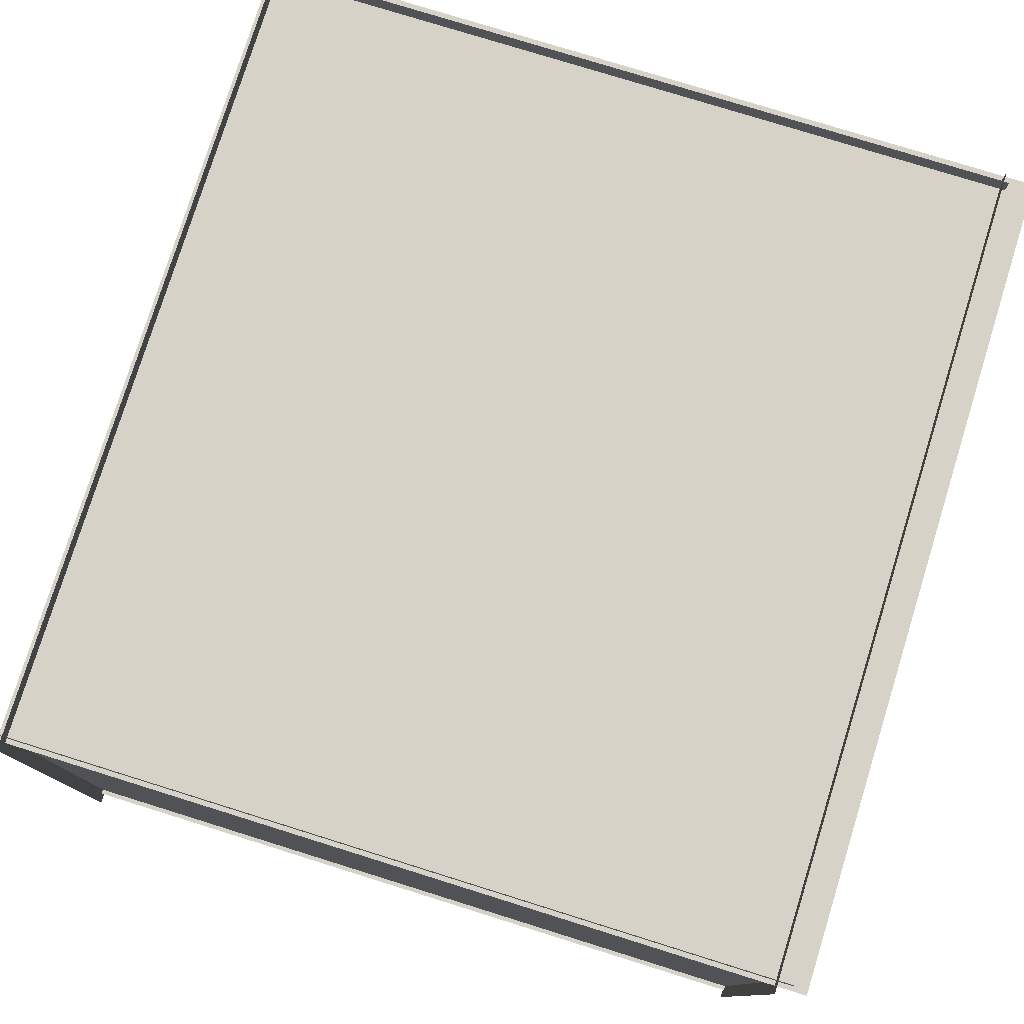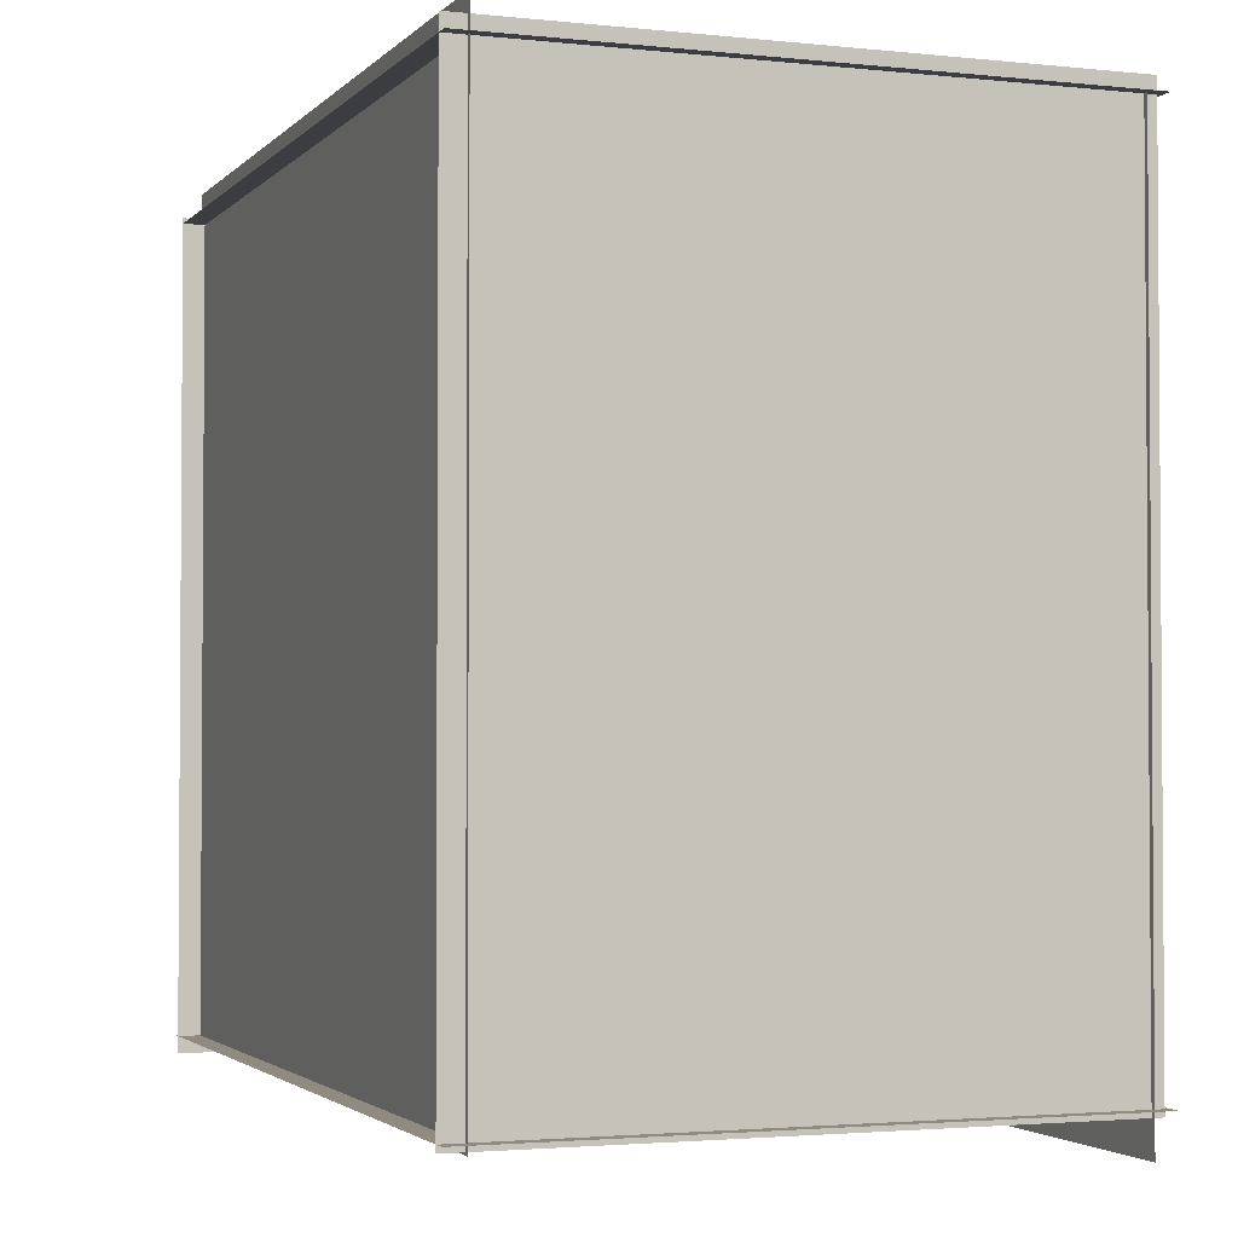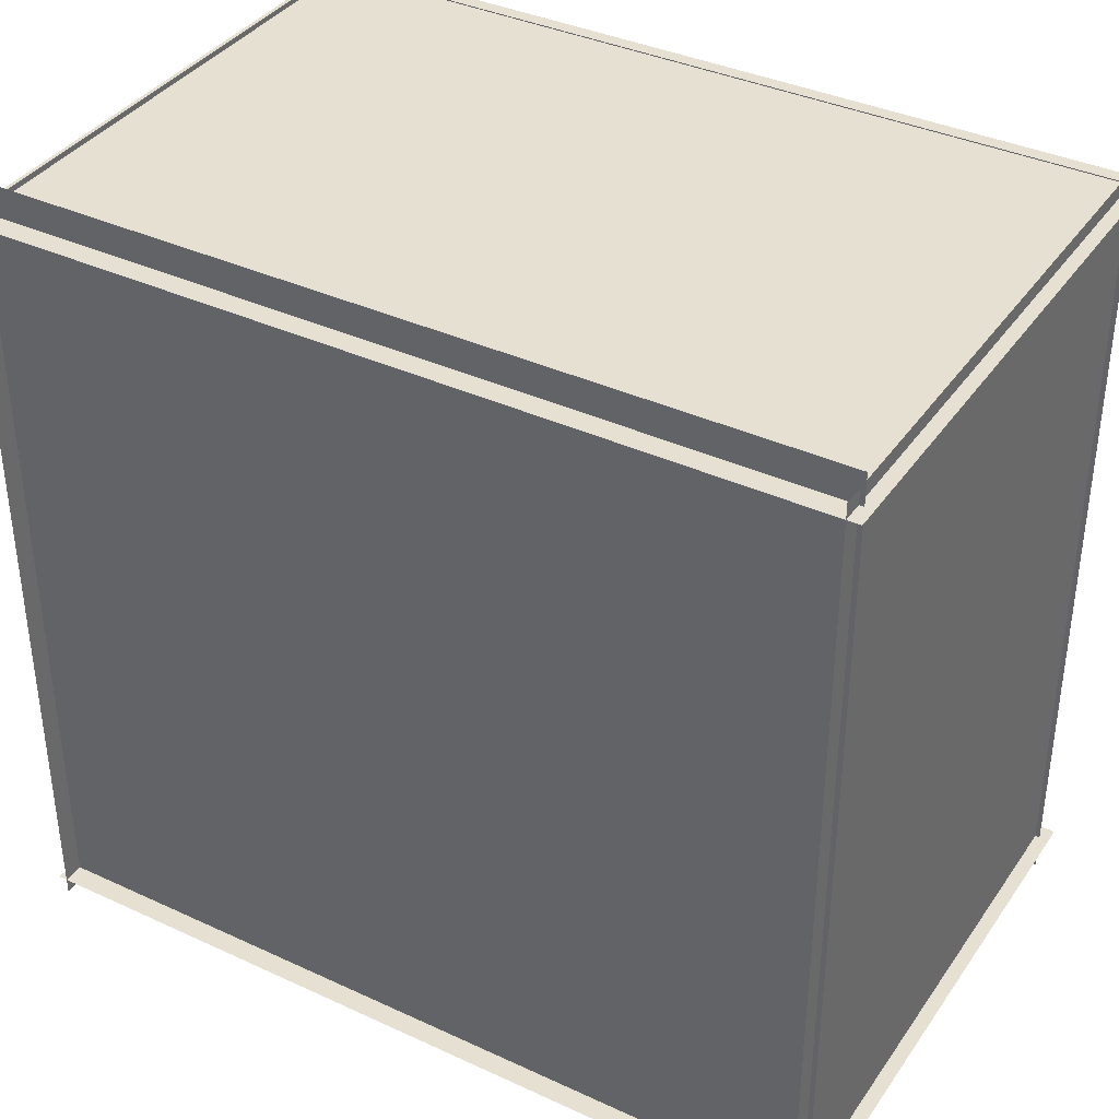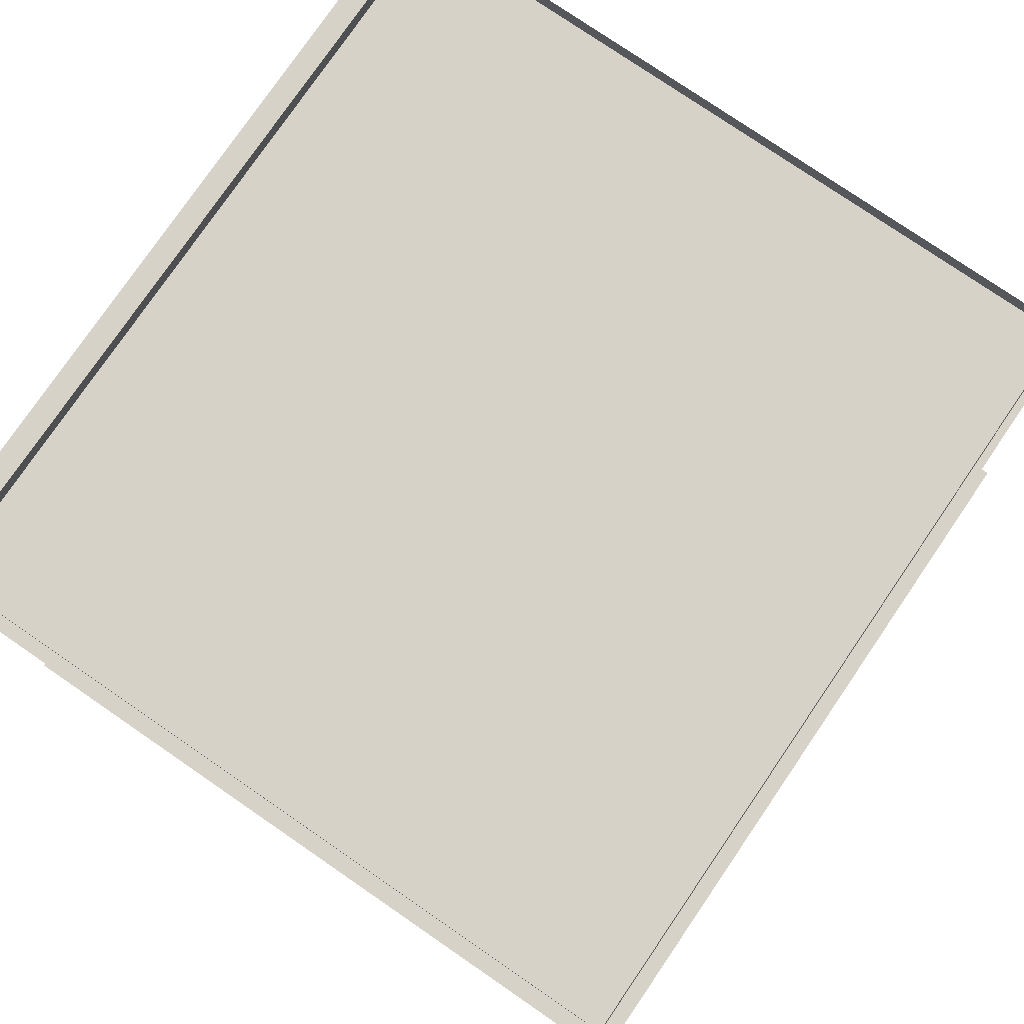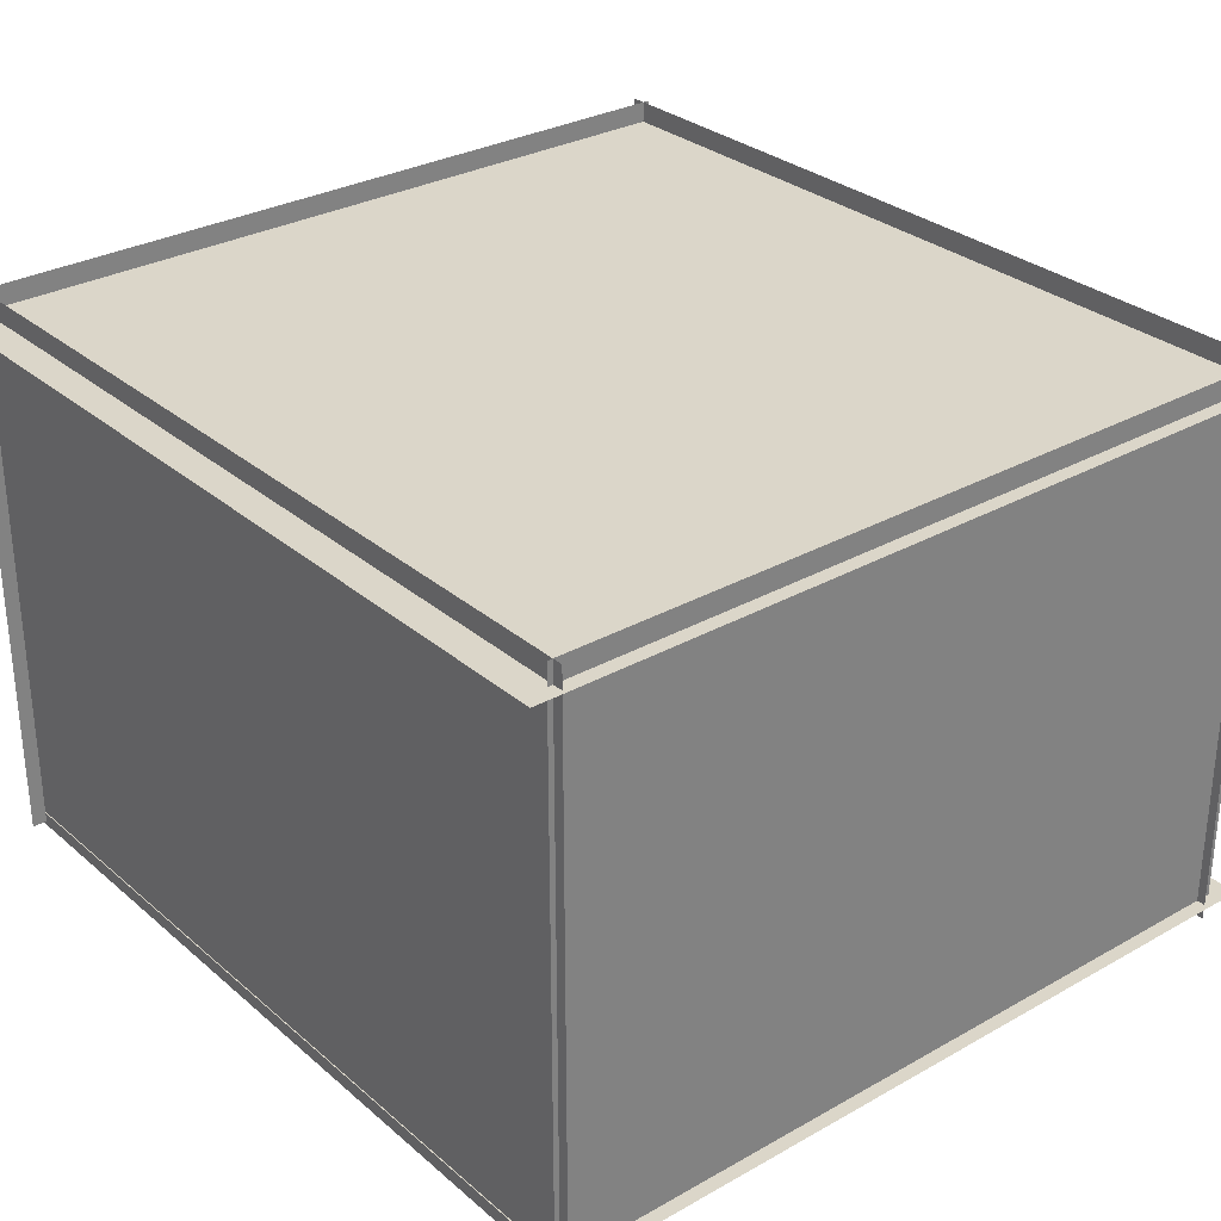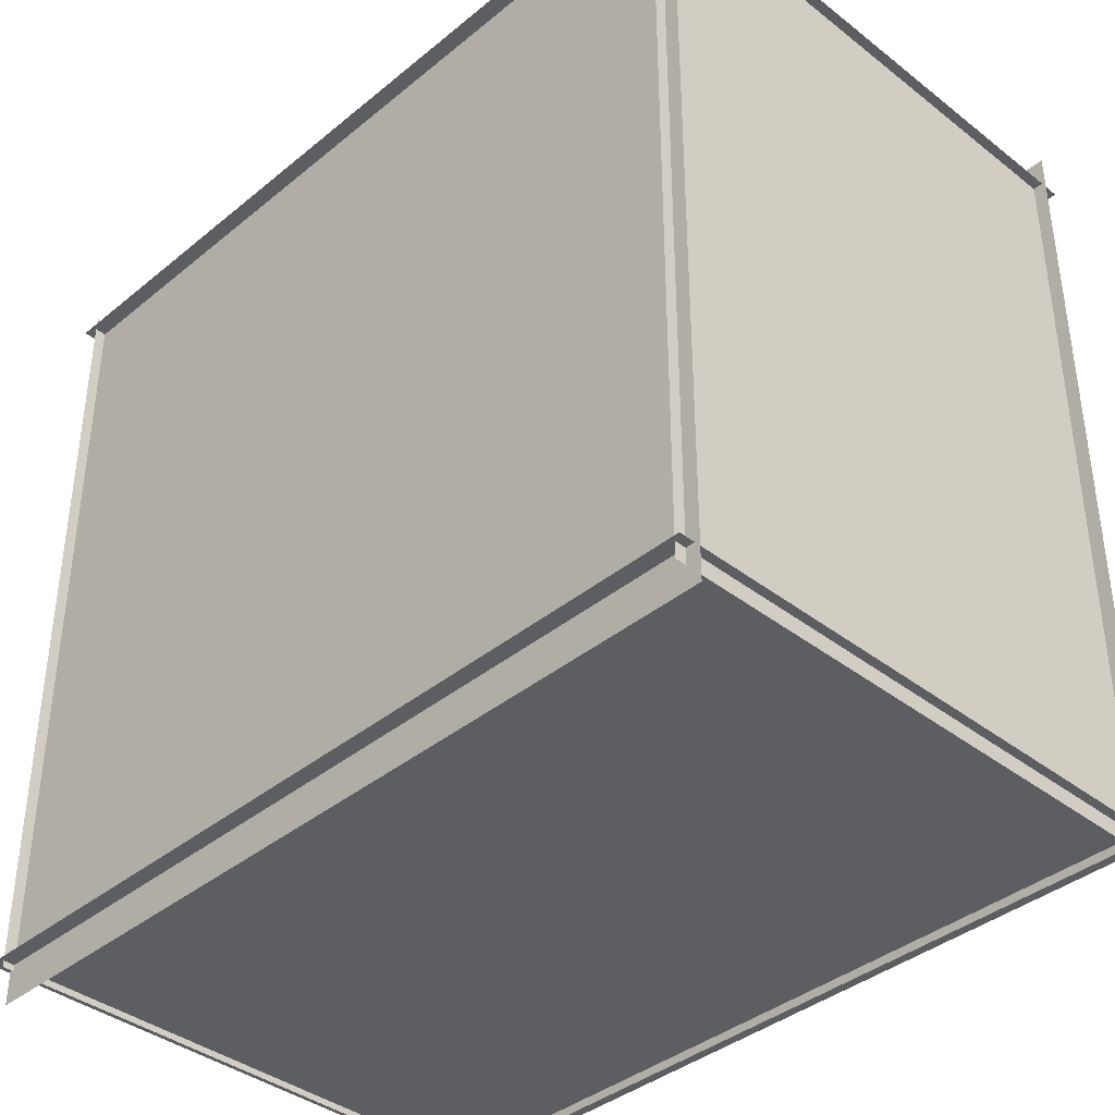
<metadata>
{"format":"obj","ext":"obj","renderer":"f3d","projection":"perspective","resolution":1024,"background":"white","views":[{"elev":78.0,"azim":-72.7,"up":"+Y"},{"elev":-2.4,"azim":-110.6,"up":"+Z"},{"elev":37.6,"azim":-149.4,"up":"+Z"},{"elev":78.1,"azim":124.4,"up":"+Y"},{"elev":30.1,"azim":50.7,"up":"+Y"},{"elev":-38.8,"azim":45.7,"up":"+Z"}]}
</metadata>
<code>
o PlaneGround.001_Plane.005
v 13.67 13.02 14.4
v -6.612 13.02 14.4
v 13.67 13.02 -5.106
v -6.612 13.02 -5.106
f 1 2 4 3
o PlaneBackLeft.001_Plane.004
v 13.33 -0.2754 -5.289
v 13.33 -0.2754 13.77
v 13.33 13.53 -5.289
v 13.33 13.53 13.77
f 5 6 8 7
o PlaneBackRight.001_Plane.003
v 13.58 -0.3849 13.64
v -6.811 -0.3849 13.64
v 13.58 13.53 13.64
v -6.811 13.53 13.64
f 9 10 12 11
o PlaneBackLeft_Plane.002
v -6.498 -0.2754 14.01
v -6.498 -0.2754 -5.053
v -6.498 13.53 14.01
v -6.498 13.53 -5.053
f 13 14 16 15
o PlaneBackRight_Plane.001
v -6.845 -0.3849 -4.898
v 13.54 -0.3849 -4.898
v -6.845 13.53 -4.898
v 13.54 13.53 -4.898
f 17 18 20 19
o PlaneGround_Plane
v 13.67 0 -5.835
v -6.612 0 -5.835
v 13.67 0 13.67
v -6.612 0 13.67
f 21 22 24 23

</code>
